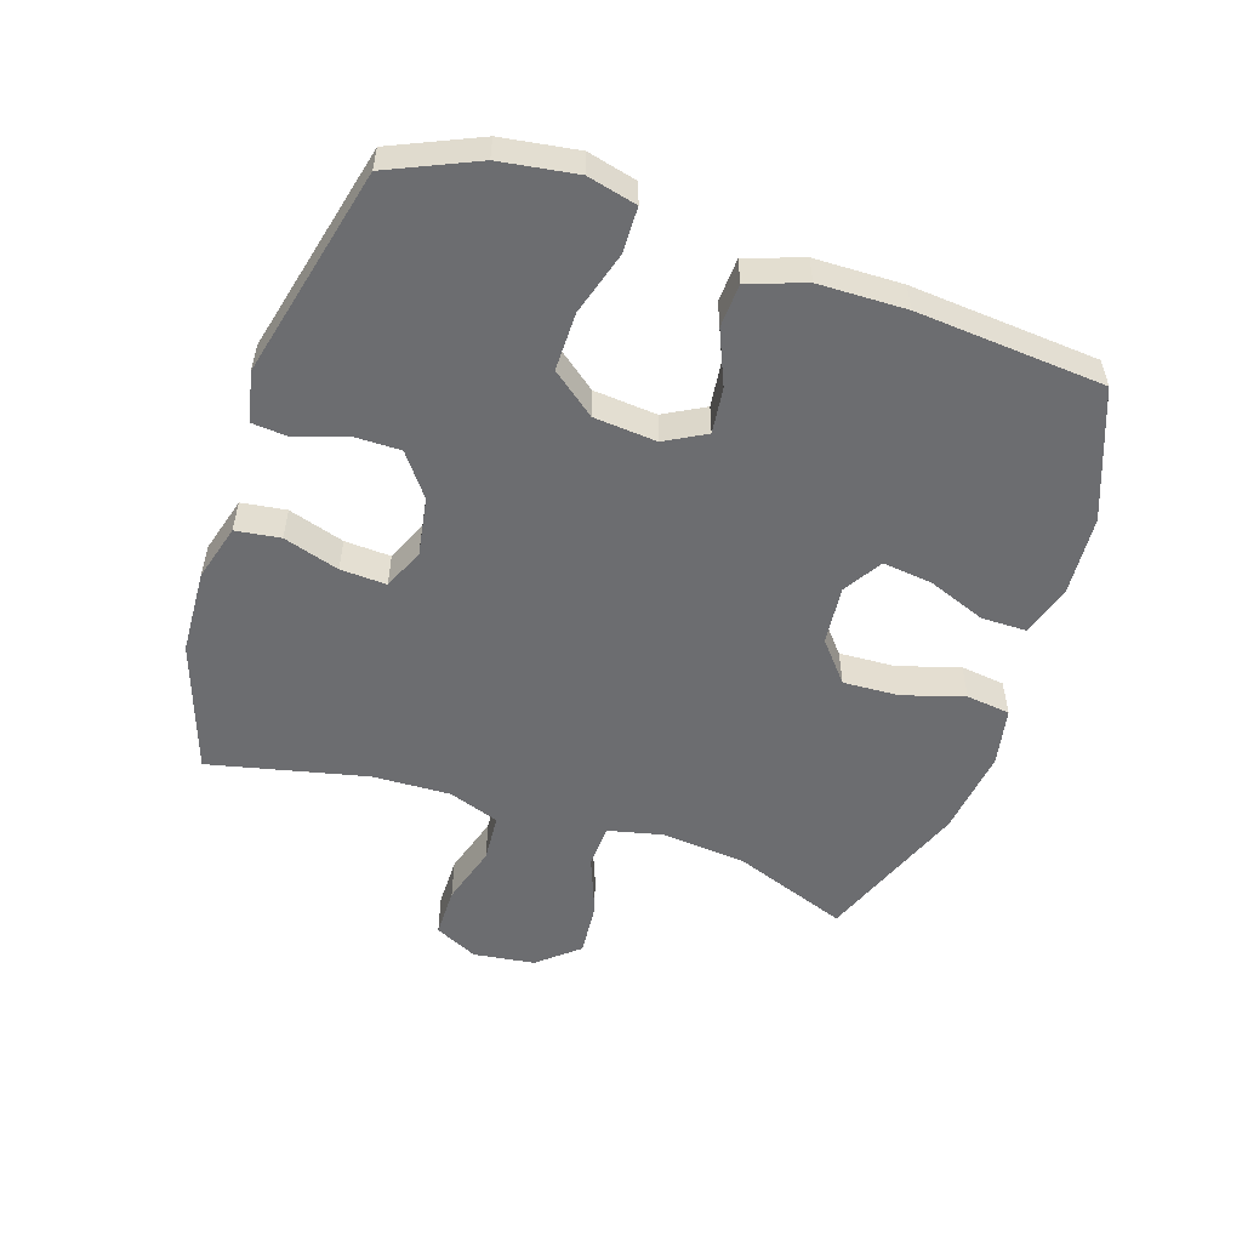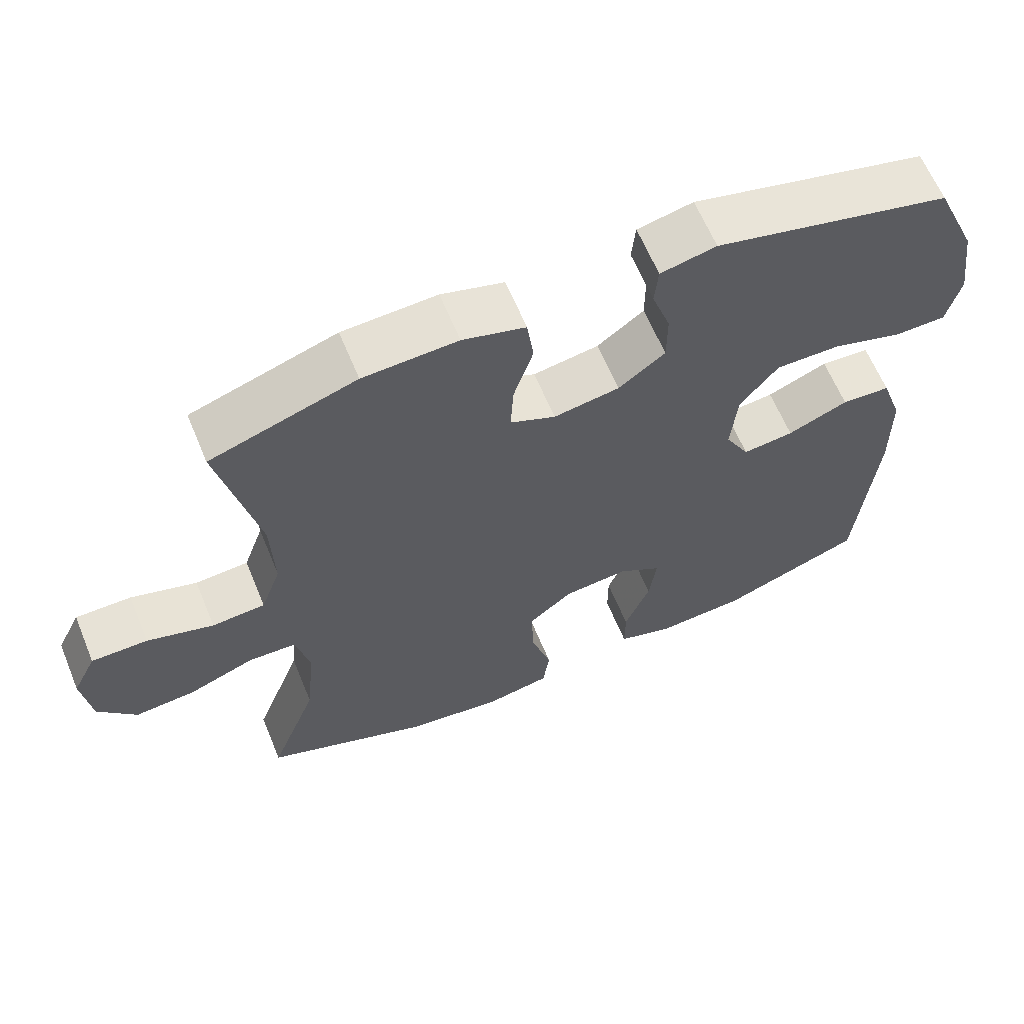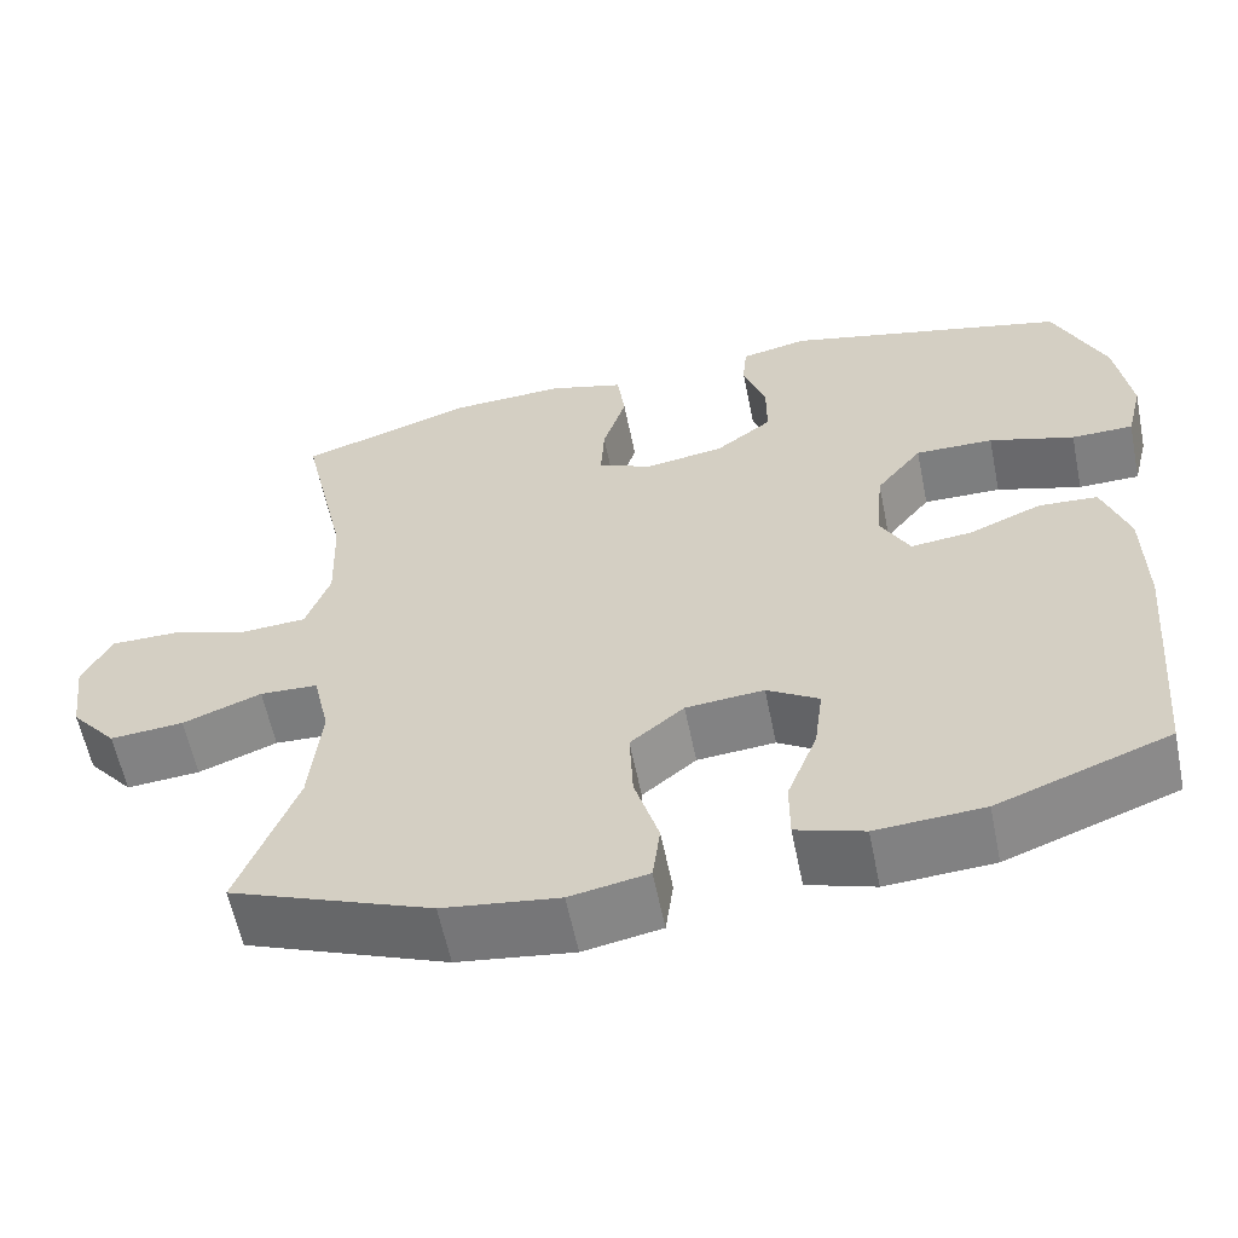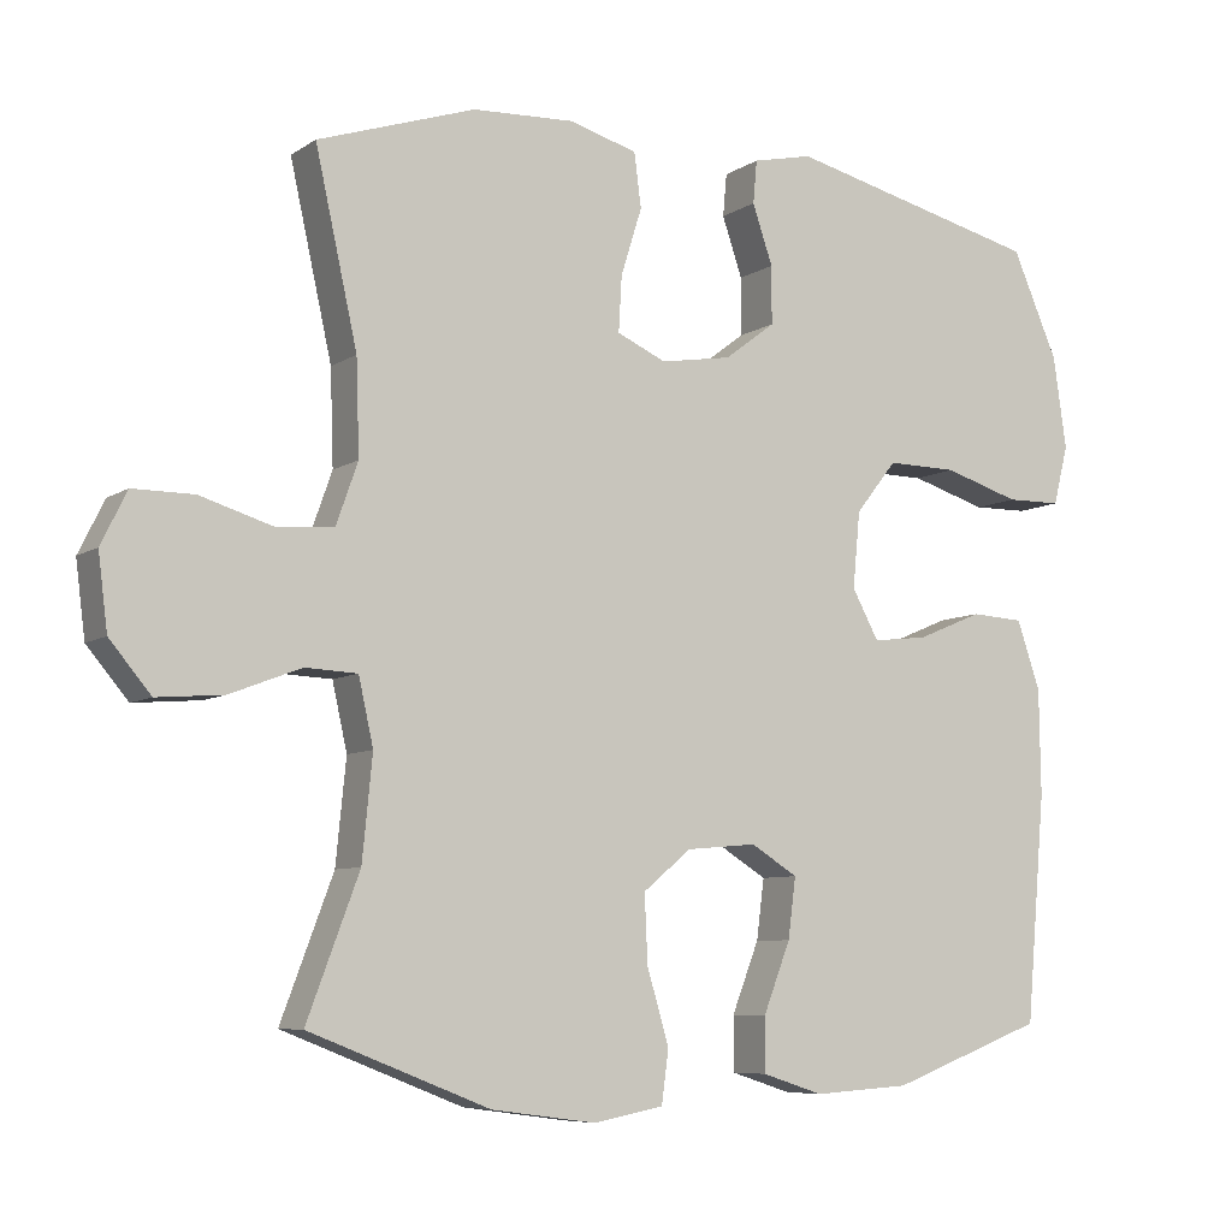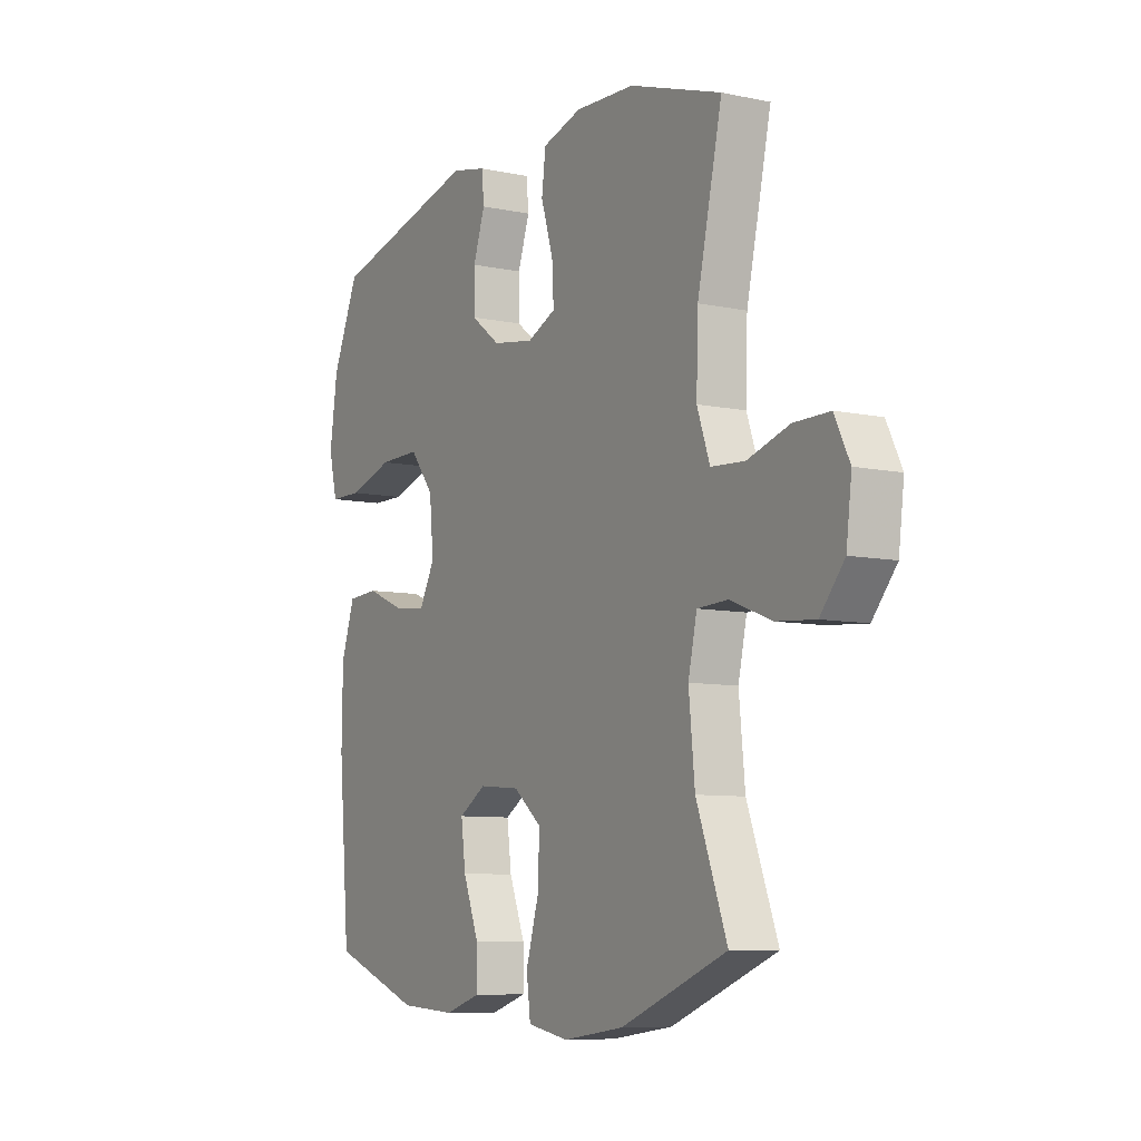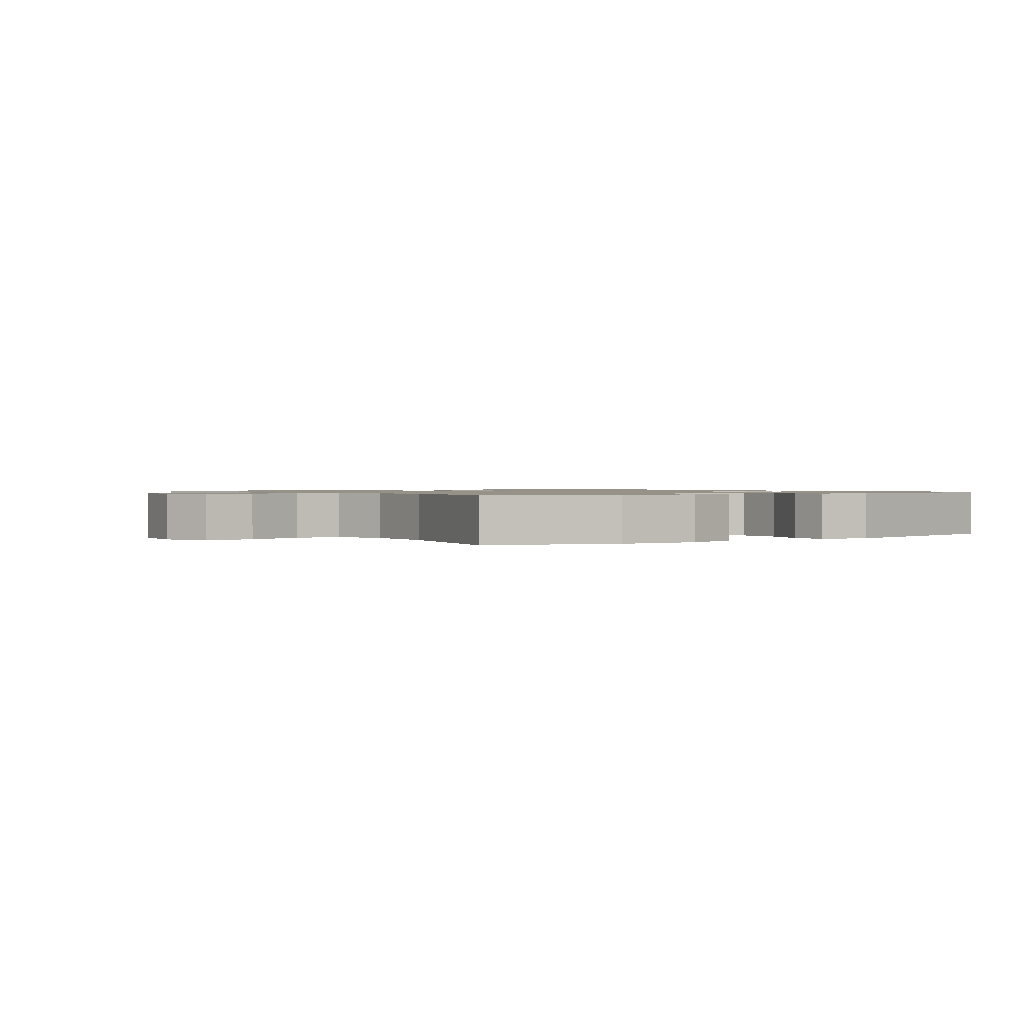
<metadata>
{"format":"obj","ext":"obj","renderer":"f3d","projection":"perspective","resolution":1024,"background":"white","views":[{"elev":-54.0,"azim":72.0,"up":"+Y"},{"elev":63.3,"azim":-22.5,"up":"+Z"},{"elev":-59.5,"azim":11.5,"up":"+Z"},{"elev":-7.3,"azim":-30.2,"up":"+Z"},{"elev":-8.2,"azim":-120.1,"up":"+Z"},{"elev":1.0,"azim":-34.8,"up":"+Y"}]}
</metadata>
<code>
v -0.5 0.07 -0.5
v -0.433 0.07 -0.322
v -0.42 0.07 -0.191
v -0.439 0.07 -0.106
v -0.506 0.07 -0.103
v -0.597 0.07 -0.138
v -0.682 0.07 -0.145
v -0.735 0.07 -0.082
v -0.747 0.07 0.013
v -0.714 0.07 0.08
v -0.636 0.07 0.08
v -0.544 0.07 0.052
v -0.47 0.07 0.057
v -0.442 0.07 0.136
v -0.446 0.07 0.257
v -0.5 0.07 0.5
v -0.298 0.07 0.567
v -0.167 0.07 0.573
v -0.08 0.07 0.548
v -0.071 0.07 0.479
v -0.098 0.07 0.393
v -0.102 0.07 0.322
v -0.039 0.07 0.294
v 0.052 0.07 0.309
v 0.117 0.07 0.358
v 0.117 0.07 0.432
v 0.091 0.07 0.508
v 0.096 0.07 0.563
v 0.173 0.07 0.58
v 0.5 0.07 0.5
v 0.559 0.07 0.365
v 0.576 0.07 0.247
v 0.557 0.07 0.171
v 0.486 0.07 0.17
v 0.388 0.07 0.2
v 0.298 0.07 0.201
v 0.245 0.07 0.134
v 0.236 0.07 0.037
v 0.27 0.07 -0.026
v 0.341 0.07 -0.018
v 0.425 0.07 0.017
v 0.493 0.07 0.013
v 0.523 0.07 -0.075
v 0.525 0.07 -0.21
v 0.5 0.07 -0.5
v 0.302 0.07 -0.574
v 0.178 0.07 -0.582
v 0.1 0.07 -0.557
v 0.1 0.07 -0.488
v 0.135 0.07 -0.398
v 0.145 0.07 -0.321
v 0.085 0.07 -0.284
v -0.005 0.07 -0.292
v -0.067 0.07 -0.343
v -0.063 0.07 -0.43
v -0.035 0.07 -0.524
v -0.044 0.07 -0.592
v -0.134 0.07 -0.609
v -0.268 0.07 -0.591
v -0.5 0 -0.5
v -0.433 0 -0.322
v -0.42 0 -0.191
v -0.439 0 -0.106
v -0.506 0 -0.103
v -0.597 0 -0.138
v -0.682 0 -0.145
v -0.735 0 -0.082
v -0.747 0 0.013
v -0.714 0 0.08
v -0.636 0 0.08
v -0.544 0 0.052
v -0.47 0 0.057
v -0.442 0 0.136
v -0.446 0 0.257
v -0.5 0 0.5
v -0.298 0 0.567
v -0.167 0 0.573
v -0.08 0 0.548
v -0.071 0 0.479
v -0.098 0 0.393
v -0.102 0 0.322
v -0.039 0 0.294
v 0.052 0 0.309
v 0.117 0 0.358
v 0.117 0 0.432
v 0.091 0 0.508
v 0.096 0 0.563
v 0.173 0 0.58
v 0.5 0 0.5
v 0.559 0 0.365
v 0.576 0 0.247
v 0.557 0 0.171
v 0.486 0 0.17
v 0.388 0 0.2
v 0.298 0 0.201
v 0.245 0 0.134
v 0.236 0 0.037
v 0.27 0 -0.026
v 0.341 0 -0.018
v 0.425 0 0.017
v 0.493 0 0.013
v 0.523 0 -0.075
v 0.525 0 -0.21
v 0.5 0 -0.5
v 0.302 0 -0.574
v 0.178 0 -0.582
v 0.1 0 -0.557
v 0.1 0 -0.488
v 0.135 0 -0.398
v 0.145 0 -0.321
v 0.085 0 -0.284
v -0.005 0 -0.292
v -0.067 0 -0.343
v -0.063 0 -0.43
v -0.035 0 -0.524
v -0.044 0 -0.592
v -0.134 0 -0.609
v -0.268 0 -0.591
f 58 59 1 2
f 55 56 57 58
f 54 55 58 2
f 53 54 2 3
f 52 53 3 4
f 47 48 49 50
f 47 50 51
f 46 47 51
f 45 46 51
f 44 45 51 52
f 40 41 42 43
f 39 40 43 44
f 32 33 34 35
f 32 35 36
f 31 32 36
f 30 31 36
f 29 30 36 37
f 26 27 28 29
f 25 26 29 37
f 18 19 20 21
f 18 21 22
f 15 16 17 18
f 14 15 18 22
f 13 14 22 23
f 9 10 11 12
f 9 12 13
f 8 9 13
f 5 6 7 8
f 4 5 8 13
f 39 44 52 4
f 24 25 37 38
f 23 24 38 39
f 4 13 23 39
f 61 60 118 117
f 117 116 115 114
f 61 117 114 113
f 62 61 113 112
f 63 62 112 111
f 109 108 107 106
f 110 109 106
f 110 106 105
f 110 105 104
f 111 110 104 103
f 102 101 100 99
f 103 102 99 98
f 94 93 92 91
f 95 94 91
f 95 91 90
f 95 90 89
f 96 95 89 88
f 88 87 86 85
f 96 88 85 84
f 80 79 78 77
f 81 80 77
f 77 76 75 74
f 81 77 74 73
f 82 81 73 72
f 71 70 69 68
f 72 71 68
f 72 68 67
f 67 66 65 64
f 72 67 64 63
f 63 111 103 98
f 97 96 84 83
f 98 97 83 82
f 98 82 72 63
f 1 60 61 2
f 2 61 62 3
f 3 62 63 4
f 4 63 64 5
f 5 64 65 6
f 6 65 66 7
f 7 66 67 8
f 8 67 68 9
f 9 68 69 10
f 10 69 70 11
f 11 70 71 12
f 12 71 72 13
f 13 72 73 14
f 14 73 74 15
f 15 74 75 16
f 16 75 76 17
f 17 76 77 18
f 18 77 78 19
f 19 78 79 20
f 20 79 80 21
f 21 80 81 22
f 22 81 82 23
f 23 82 83 24
f 24 83 84 25
f 25 84 85 26
f 26 85 86 27
f 27 86 87 28
f 28 87 88 29
f 29 88 89 30
f 30 89 90 31
f 31 90 91 32
f 32 91 92 33
f 33 92 93 34
f 34 93 94 35
f 35 94 95 36
f 36 95 96 37
f 37 96 97 38
f 38 97 98 39
f 39 98 99 40
f 40 99 100 41
f 41 100 101 42
f 42 101 102 43
f 43 102 103 44
f 44 103 104 45
f 45 104 105 46
f 46 105 106 47
f 47 106 107 48
f 48 107 108 49
f 49 108 109 50
f 50 109 110 51
f 51 110 111 52
f 52 111 112 53
f 53 112 113 54
f 54 113 114 55
f 55 114 115 56
f 56 115 116 57
f 57 116 117 58
f 58 117 118 59
f 59 118 60 1

</code>
